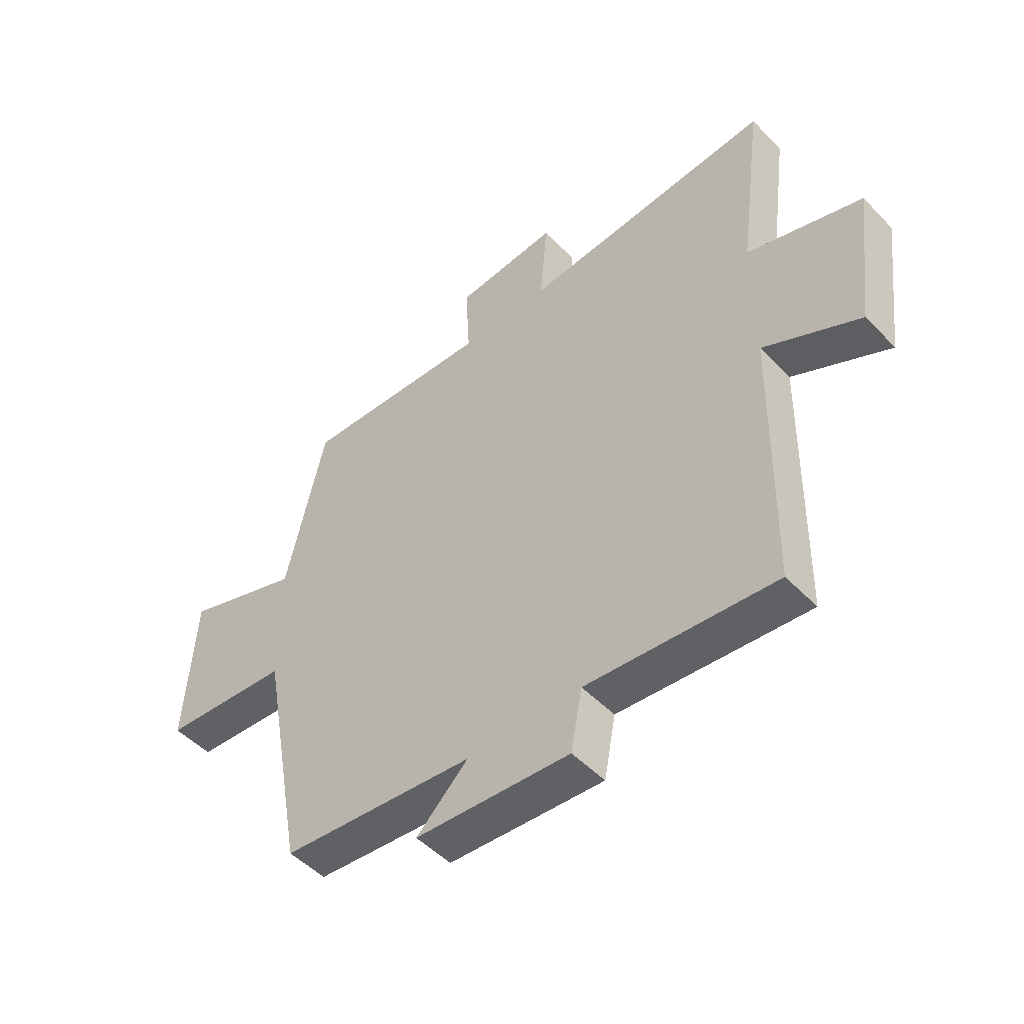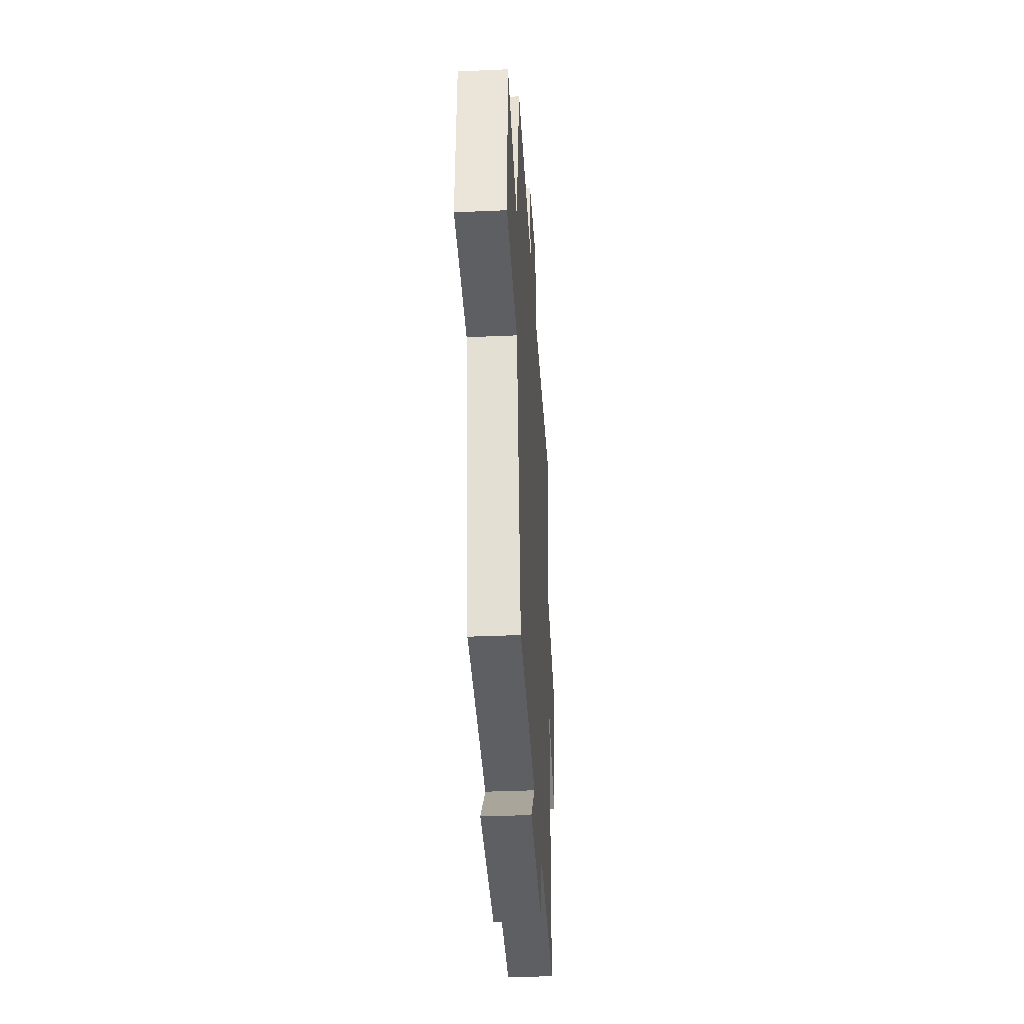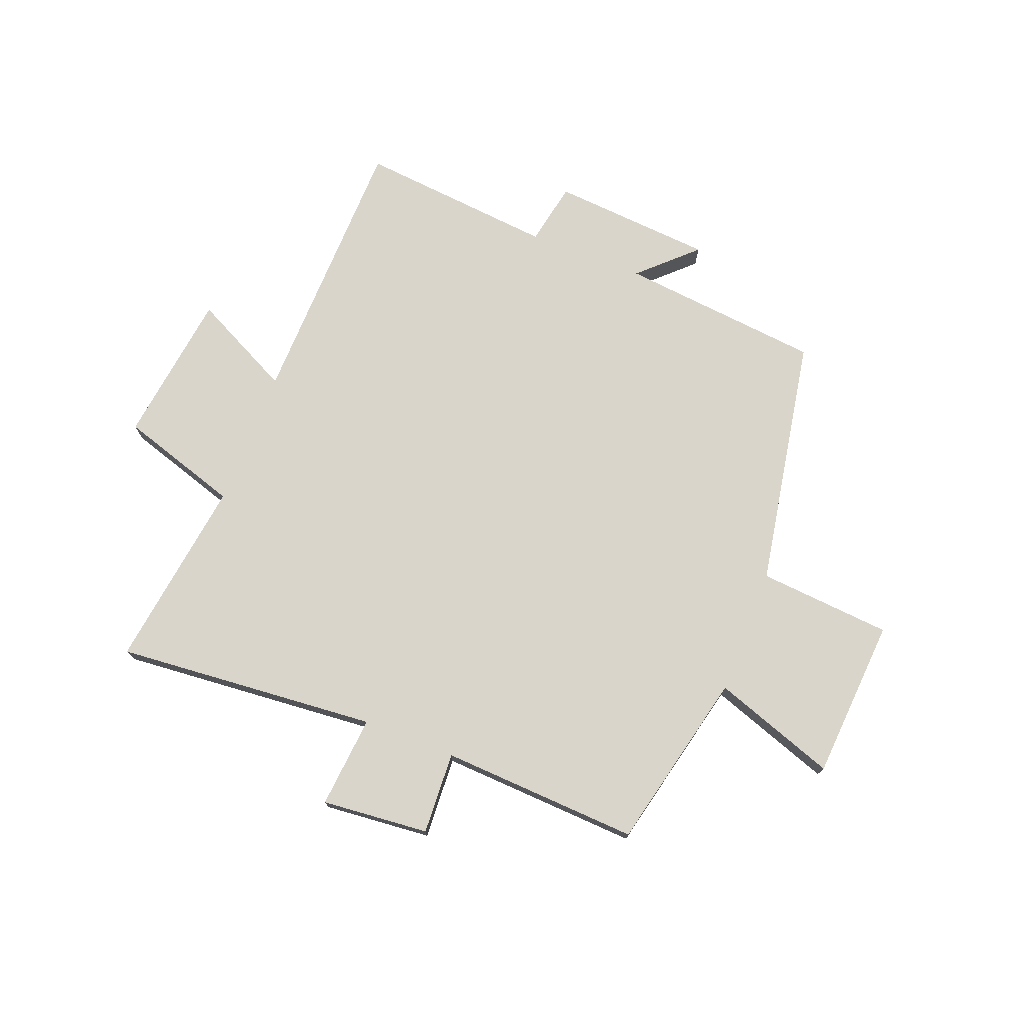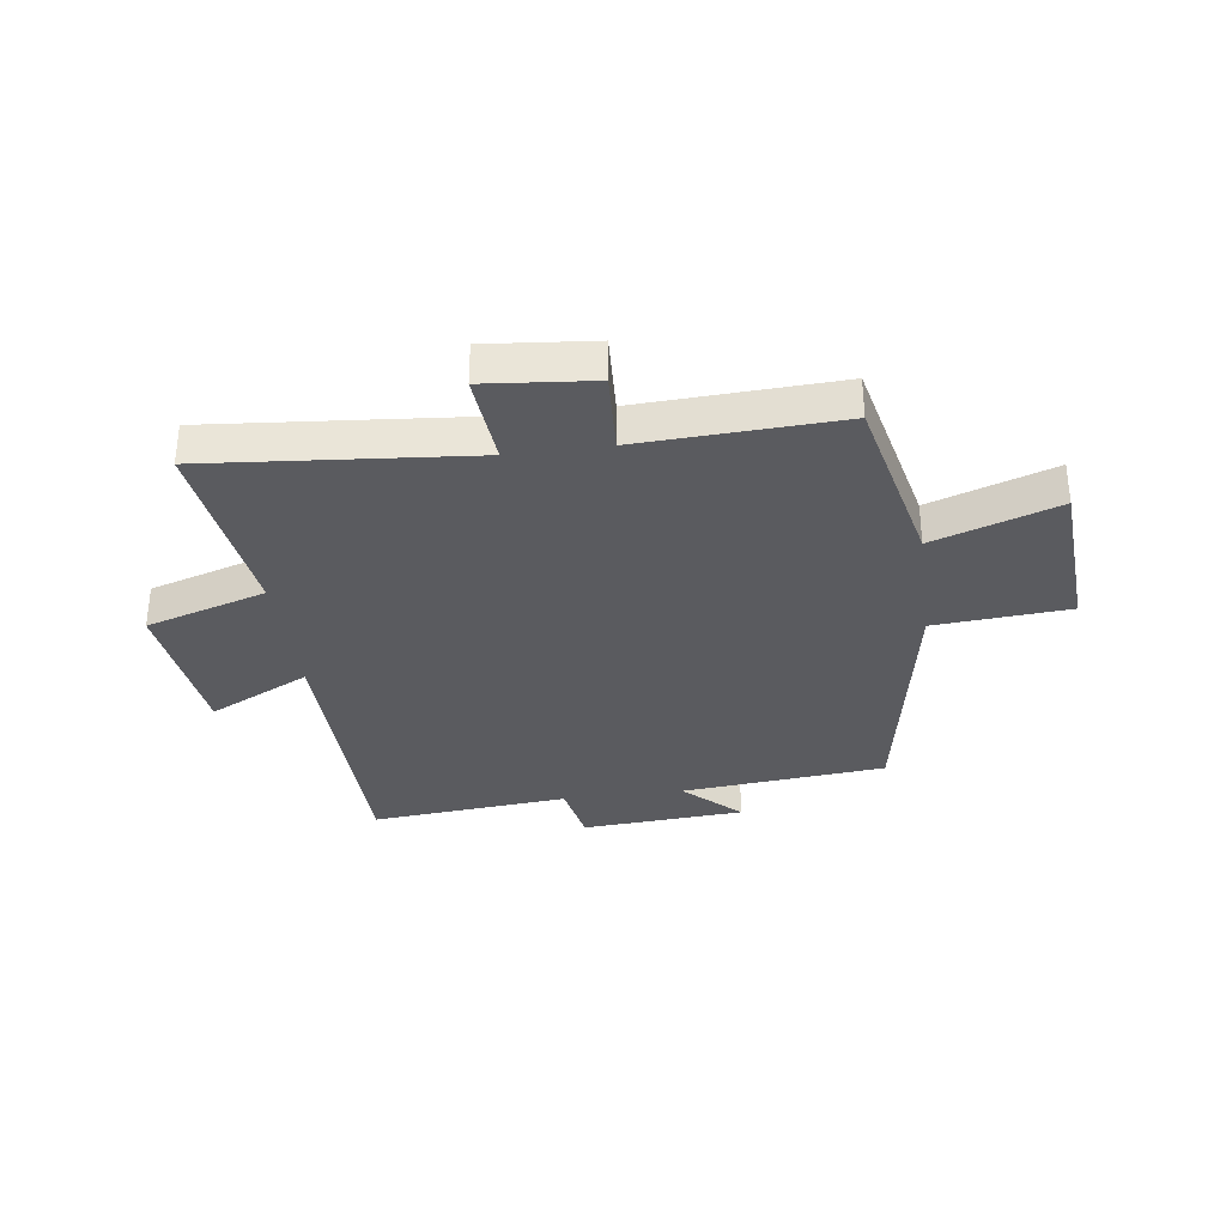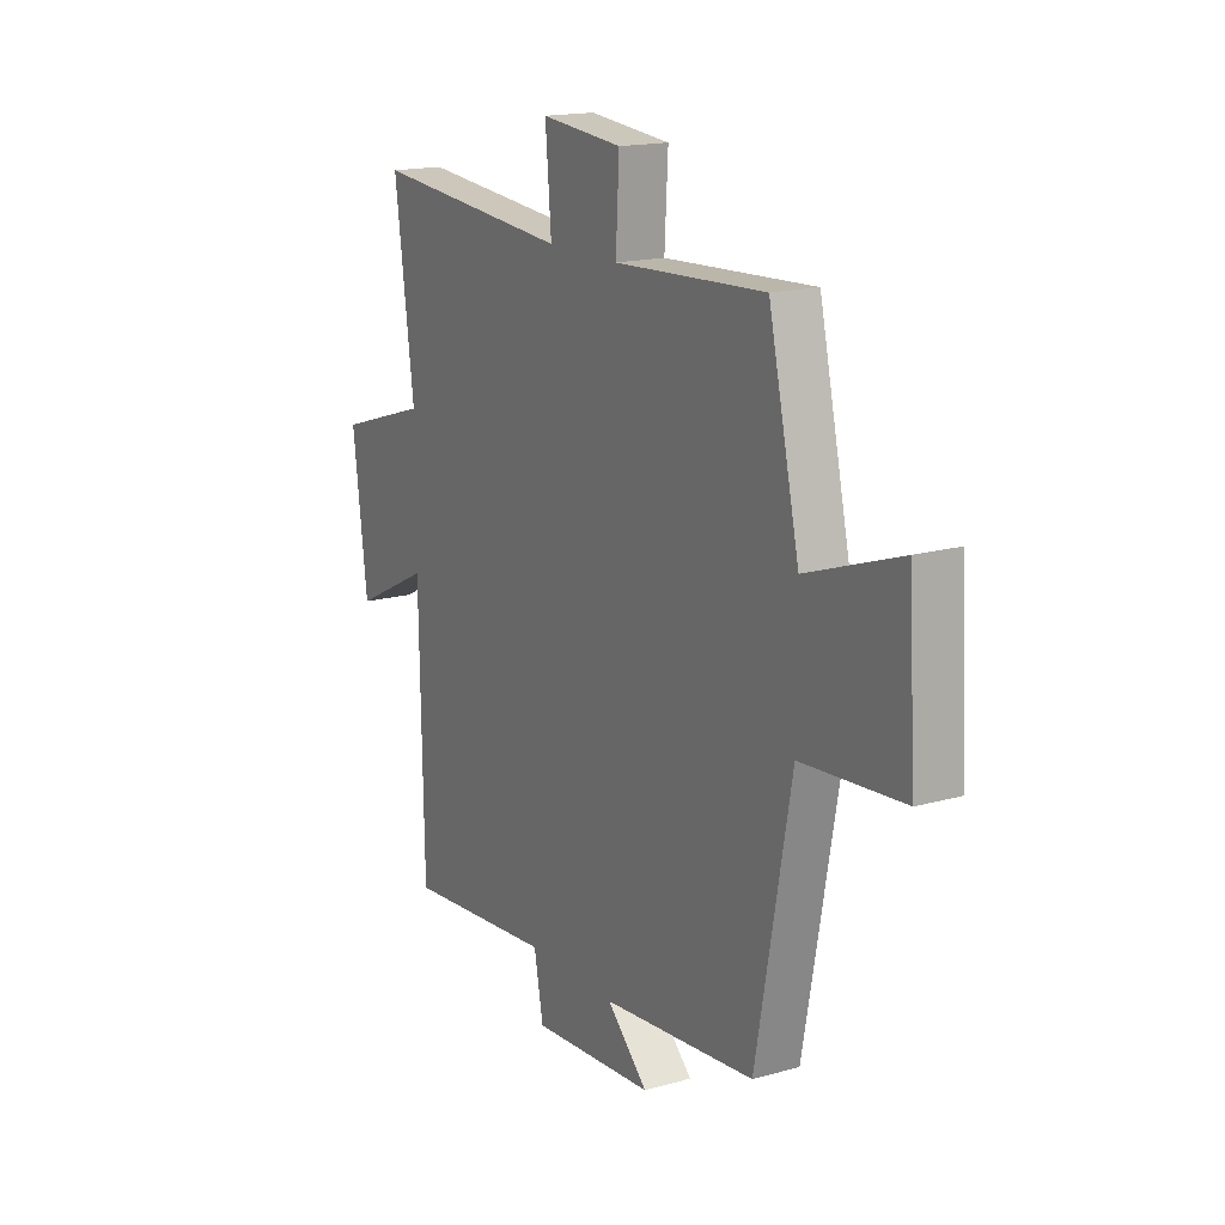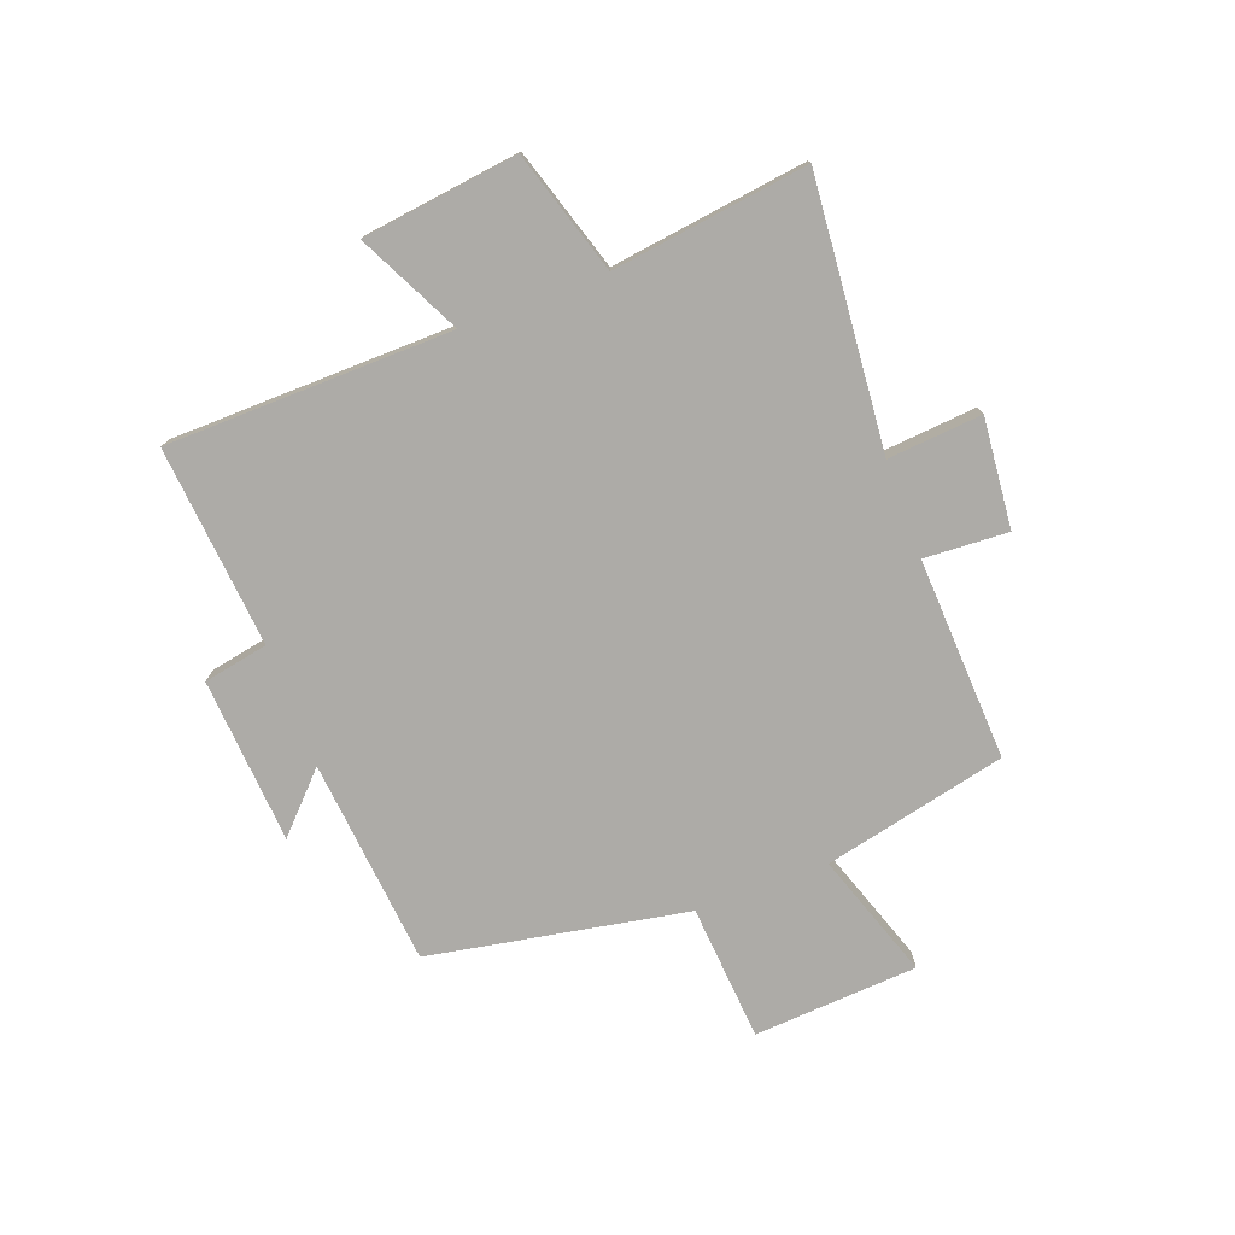
<metadata>
{"format":"obj","ext":"obj","renderer":"f3d","projection":"perspective","resolution":1024,"background":"white","views":[{"elev":-49.8,"azim":-138.3,"up":"+Z"},{"elev":-35.7,"azim":93.3,"up":"+Z"},{"elev":74.5,"azim":21.5,"up":"+Y"},{"elev":-33.4,"azim":7.7,"up":"+Y"},{"elev":16.5,"azim":60.1,"up":"+Z"},{"elev":-76.4,"azim":-69.5,"up":"+Y"}]}
</metadata>
<code>
v -0.491 0.07 -0.531
v -0.5 0.07 -0.041
v -0.676 0.07 -0.128
v -0.71 0.07 0.14
v -0.5 0.07 0.205
v -0.545 0.07 0.541
v -0.085 0.07 0.5
v -0.099 0.07 0.662
v 0.089 0.07 0.644
v 0.081 0.07 0.5
v 0.429 0.07 0.516
v 0.5 0.07 0.202
v 0.716 0.07 0.276
v 0.734 0.07 -0.006
v 0.5 0.07 -0.024
v 0.419 0.07 -0.466
v 0.064 0.07 -0.5
v 0.159 0.07 -0.591
v -0.125 0.07 -0.611
v -0.146 0.07 -0.5
v -0.491 0 -0.531
v -0.5 0 -0.041
v -0.676 0 -0.128
v -0.71 0 0.14
v -0.5 0 0.205
v -0.545 0 0.541
v -0.085 0 0.5
v -0.099 0 0.662
v 0.089 0 0.644
v 0.081 0 0.5
v 0.429 0 0.516
v 0.5 0 0.202
v 0.716 0 0.276
v 0.734 0 -0.006
v 0.5 0 -0.024
v 0.419 0 -0.466
v 0.064 0 -0.5
v 0.159 0 -0.591
v -0.125 0 -0.611
v -0.146 0 -0.5
f 17 18 19 20
f 15 16 17 20
f 15 20 1 2
f 12 13 14 15
f 12 15 2
f 11 12 2
f 10 11 2
f 7 8 9 10
f 7 10 2 3
f 5 6 7
f 5 7 3
f 3 4 5
f 40 39 38 37
f 40 37 36 35
f 22 21 40 35
f 35 34 33 32
f 22 35 32
f 22 32 31
f 22 31 30
f 30 29 28 27
f 23 22 30 27
f 27 26 25
f 23 27 25
f 25 24 23
f 1 21 22 2
f 2 22 23 3
f 3 23 24 4
f 4 24 25 5
f 5 25 26 6
f 6 26 27 7
f 7 27 28 8
f 8 28 29 9
f 9 29 30 10
f 10 30 31 11
f 11 31 32 12
f 12 32 33 13
f 13 33 34 14
f 14 34 35 15
f 15 35 36 16
f 16 36 37 17
f 17 37 38 18
f 18 38 39 19
f 19 39 40 20
f 20 40 21 1

</code>
